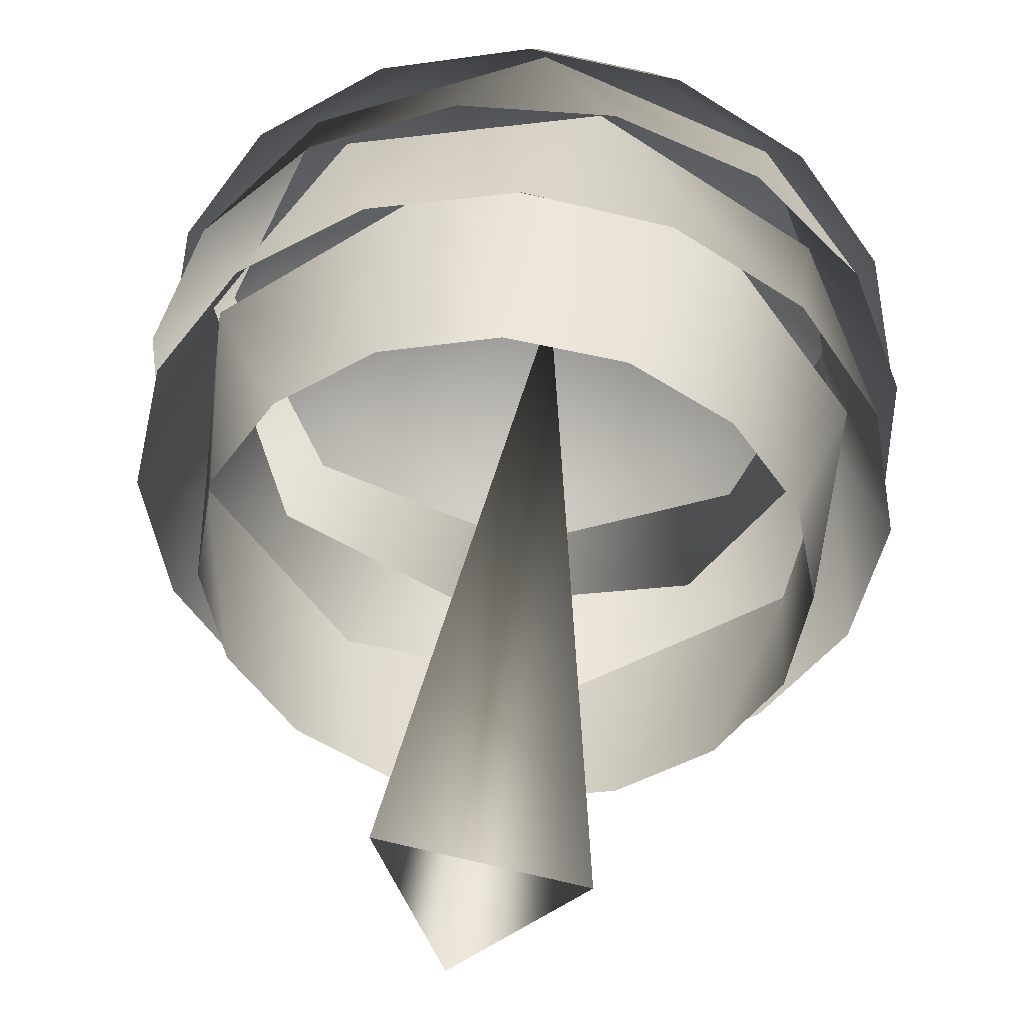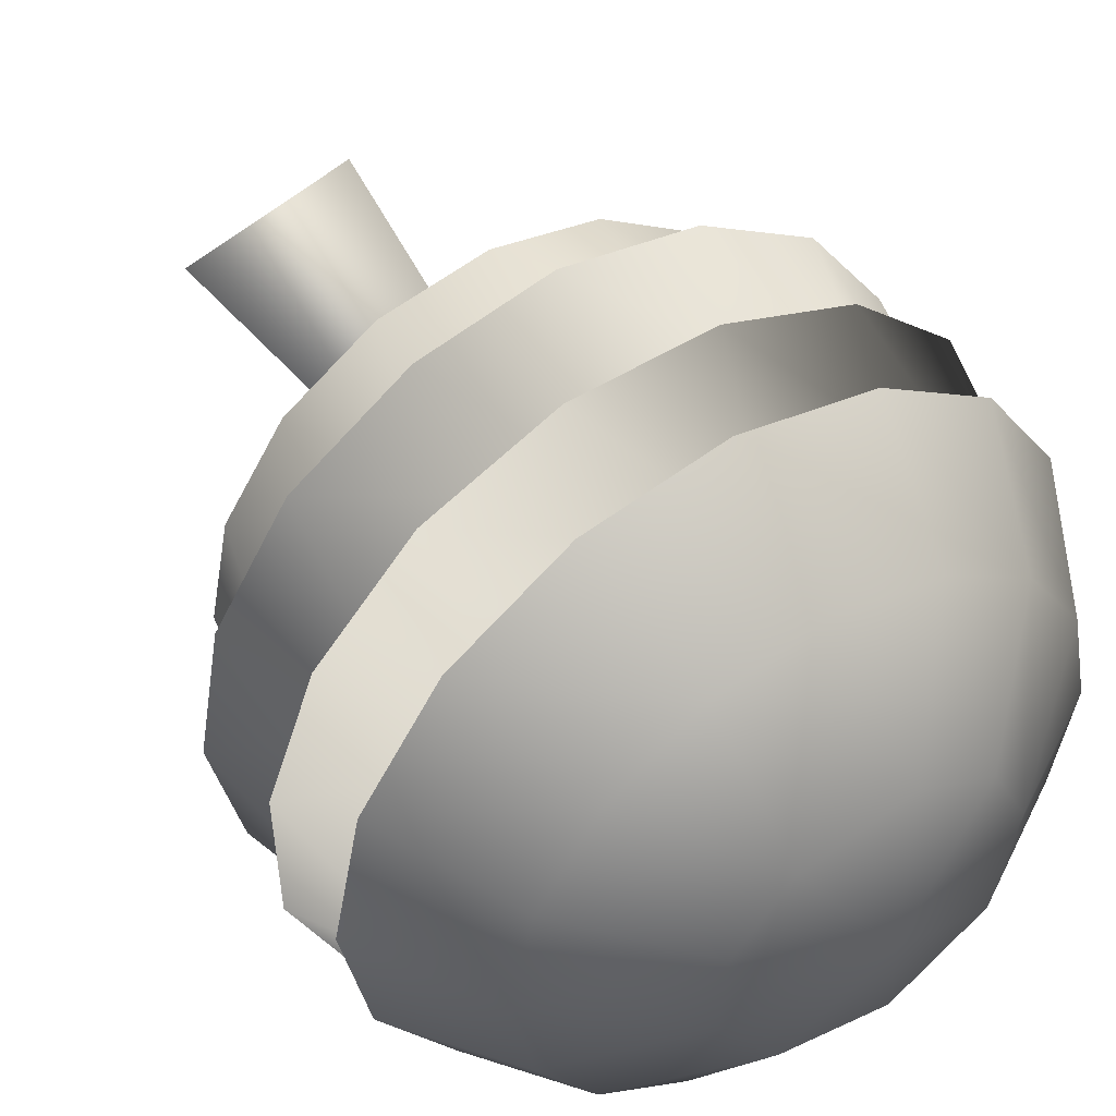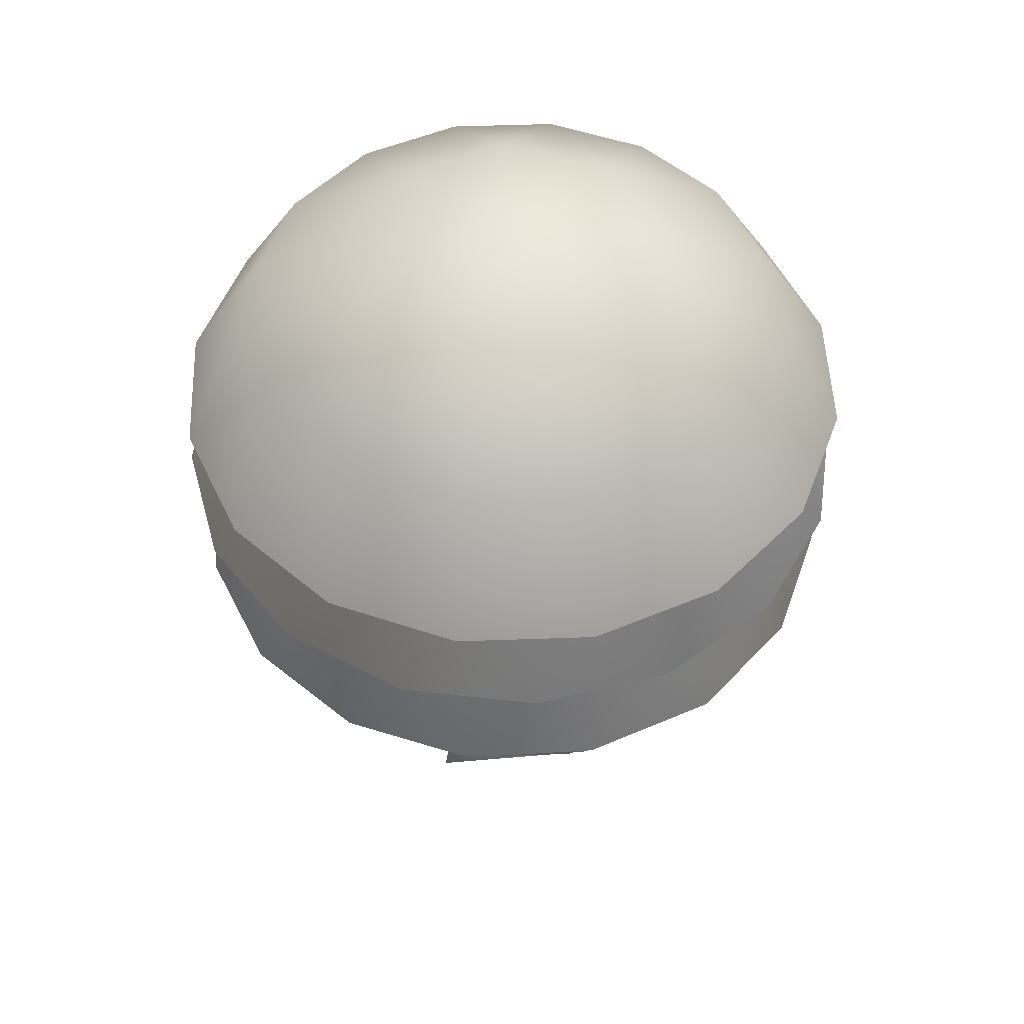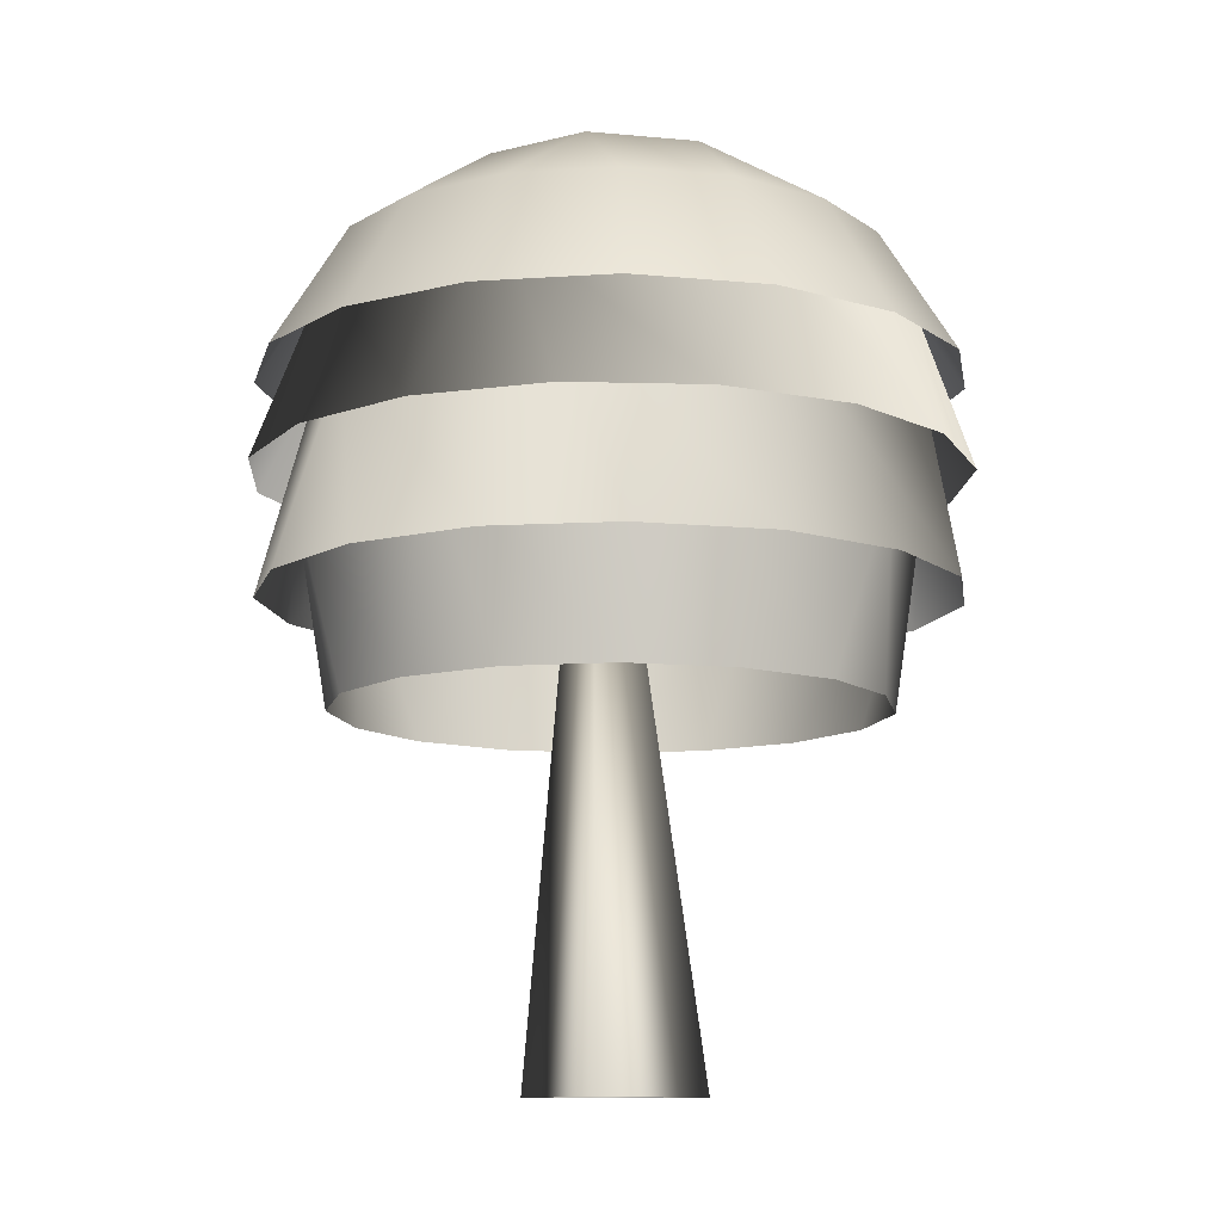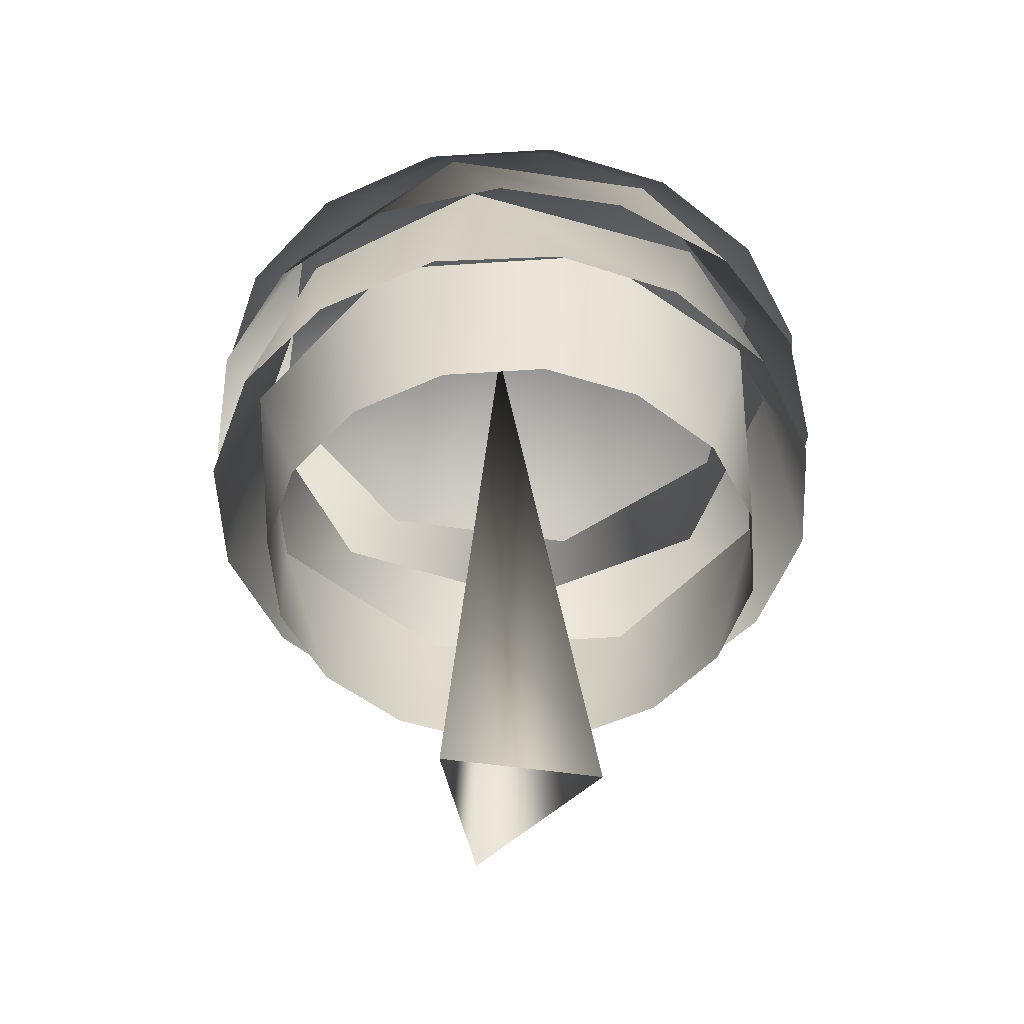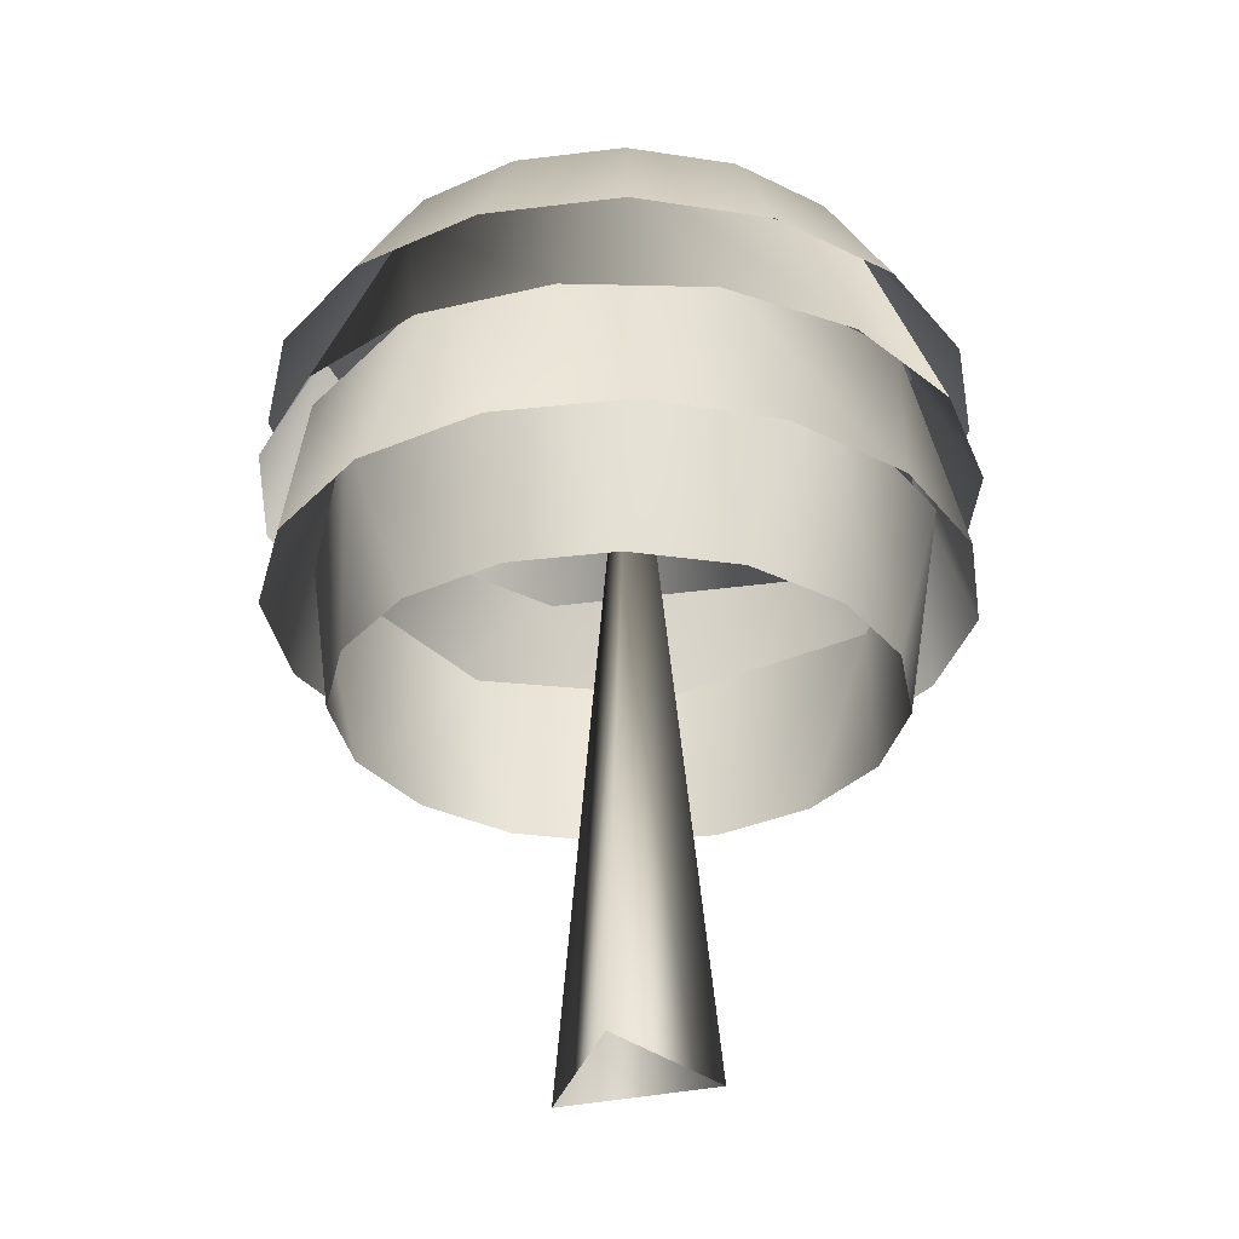
<metadata>
{"format":"obj","ext":"obj","renderer":"f3d","projection":"perspective","resolution":1024,"background":"white","views":[{"elev":40.6,"azim":4.1,"up":"+Z"},{"elev":49.1,"azim":146.6,"up":"+Z"},{"elev":51.1,"azim":9.0,"up":"+Y"},{"elev":-11.2,"azim":-159.3,"up":"+Y"},{"elev":-51.1,"azim":-119.8,"up":"+Y"},{"elev":-31.6,"azim":88.8,"up":"+Y"}]}
</metadata>
<code>
v 0.3542 -0.0269 0.049
v -0.0768 -0.0311 -0.343
v 0.0569 2.835 -0.0336
v -0.2851 -0.0279 0.2143
v -0.2341 2.4 -1.097
v -0.494 1.702 -1.159
v -0.9151 1.702 -0.8755
v -0.8872 2.4 -0.6972
v -1.264 1.702 0.0253
v -1.157 1.702 0.5061
v -1.095 2.4 0.2436
v -1.179 1.702 -0.4599
v 1.097 2.4 -0.2446
v 1.152 1.702 -0.513
v 0.8694 1.702 -0.9162
v 0.603 2.4 -0.9483
v 0.4538 1.702 -1.18
v -0.0311 1.702 -1.265
v -0.8744 1.702 0.9092
v -0.6018 2.4 0.9474
v -0.4588 1.702 1.173
v 0.0264 1.702 1.258
v 0.2383 2.4 1.096
v 0.4948 1.702 1.152
v 0.91 1.702 0.8685
v 0.9486 2.4 0.6022
v 1.174 1.702 0.4529
v 1.259 1.702 -0.0323
v -0.5209 3.26 0.1033
v -0.9999 2.954 -0.0003
v -0.9238 2.954 0.3823
v -0.7073 2.954 0.7064
v -0.3829 3.26 0.3823
v -0.3829 2.954 0.9232
v -0.4908 2.495 1.183
v -0.9064 2.495 0.9055
v -1.184 2.495 0.49
v -1.282 2.495 -0.0003
v -0.9238 2.954 -0.3826
v -1.184 2.495 -0.4905
v -0.7073 2.954 -0.707
v -0.9064 2.495 -0.9058
v -0.3829 2.954 -0.9235
v -0.4908 2.495 -1.184
v -0.0006 2.954 -0.9996
v -0.0006 2.495 -1.281
v 0.382 2.954 -0.9235
v 0.4897 2.495 -1.184
v -0.0006 3.368 -0.0003
v -0.4416 3.26 -0.2949
v -0.1039 3.26 -0.5203
v 0.2943 3.26 -0.4413
v 0.7061 2.954 -0.707
v 0.5198 3.26 -0.1036
v 0.9229 2.954 -0.3826
v 0.9987 2.954 -0.0003
v 0.4992 3.26 0.2066
v 0.9229 2.954 0.3823
v 0.2943 3.26 0.4407
v 0.7061 2.954 0.7064
v 0.382 2.954 0.9232
v -0.1039 3.26 0.52
v 0.9052 2.495 -0.9061
v 1.183 2.495 -0.4905
v 1.28 2.495 -0.0003
v 1.183 2.495 0.4899
v 0.9052 2.495 0.9055
v 0.4897 2.495 1.183
v -0.0006 2.954 0.999
v -0.0006 2.495 1.281
v -0.2119 2.142 1.28
v 0.2942 2.142 1.264
v 0.0352 2.756 1.091
v 0.7554 2.142 1.055
v 0.7961 2.756 0.7457
v 1.101 2.142 0.6851
v 1.27 2.142 0.227
v 1.085 2.756 -0.0279
v -1.274 2.142 -0.2223
v -1.264 2.142 0.2944
v -1.088 2.756 0.0301
v -1.055 2.142 0.7556
v -0.7462 2.756 0.7962
v -0.6856 2.142 1.101
v 0.2112 2.142 -1.28
v -0.2949 2.142 -1.264
v -0.0359 2.756 -1.091
v -0.756 2.142 -1.055
v -0.7967 2.756 -0.7461
v -1.102 2.142 -0.6856
v 1.263 2.142 -0.2947
v 1.054 2.142 -0.7559
v 0.7456 2.756 -0.7965
v 0.6851 2.142 -1.102
v -1.096 1.997 -0.2318
v -1 1.304 -0.0155
v -0.9301 1.304 0.3818
v -0.9952 1.997 0.5273
v -0.388 1.304 0.9257
v -0.0041 1.304 1.003
v -0.2195 1.997 1.099
v -0.7132 1.304 0.7076
v 0.2225 1.997 -1.103
v -0.0008 1.304 -1.004
v -0.385 1.304 -0.9281
v -0.621 1.997 -0.9369
v -0.7108 1.304 -0.7112
v -0.9288 1.304 -0.3862
v 0.38 1.304 0.9271
v 0.624 1.997 0.9328
v 0.7058 1.304 0.7102
v 0.9239 1.304 0.3849
v 1.1 1.997 0.2248
v 0.9972 1.304 0.0101
v 0.9251 1.304 -0.3828
v 0.9365 1.997 -0.6245
v 0.7082 1.304 -0.7087
v 0.383 1.304 -0.9268
g model_texture2_png
f 1 2 3
f 4 1 3
f 2 4 3
f 5 6 7
f 7 8 5
f 9 10 11
f 9 11 8
f 8 12 9
f 7 12 8
f 13 14 15
f 15 16 13
f 15 17 16
f 16 17 18
f 18 5 16
f 18 6 5
f 11 10 19
f 19 20 11
f 19 21 20
f 20 21 22
f 22 23 20
f 22 24 23
f 23 24 25
f 25 26 23
f 25 27 26
f 26 27 28
f 28 13 26
f 28 14 13
f 29 30 31
f 29 31 32
f 32 33 29
f 33 32 34
f 35 34 32
f 32 36 35
f 36 32 31
f 31 37 36
f 37 31 30
f 30 38 37
f 38 30 39
f 39 40 38
f 40 39 41
f 41 42 40
f 42 41 43
f 43 44 42
f 44 43 45
f 45 46 44
f 46 45 47
f 47 48 46
f 49 50 29
f 30 29 50
f 50 39 30
f 50 41 39
f 41 50 51
f 51 43 41
f 51 45 43
f 45 51 52
f 52 47 45
f 52 53 47
f 53 52 54
f 54 55 53
f 54 56 55
f 56 54 57
f 57 58 56
f 58 57 59
f 59 60 58
f 59 61 60
f 61 59 62
f 49 62 59
f 49 59 57
f 49 57 54
f 49 54 52
f 49 52 51
f 49 51 50
f 48 47 53
f 53 63 48
f 63 53 55
f 55 64 63
f 64 55 56
f 56 65 64
f 65 56 58
f 58 66 65
f 66 58 60
f 60 67 66
f 67 60 61
f 61 68 67
f 68 61 69
f 62 69 61
f 62 34 69
f 34 62 33
f 49 33 62
f 49 29 33
f 34 35 70
f 70 69 34
f 69 70 68
f 30 29 50
f 29 30 31
f 50 39 30
f 71 72 73
f 73 72 74
f 74 75 73
f 74 76 75
f 75 76 77
f 77 78 75
f 79 80 81
f 81 80 82
f 82 83 81
f 82 84 83
f 83 84 71
f 71 73 83
f 85 86 87
f 87 86 88
f 88 89 87
f 88 90 89
f 89 90 79
f 79 81 89
f 77 91 78
f 78 91 92
f 92 93 78
f 92 94 93
f 93 94 85
f 85 87 93
f 95 96 97
f 97 98 95
f 99 100 101
f 99 101 98
f 98 102 99
f 97 102 98
f 103 104 105
f 105 106 103
f 105 107 106
f 106 107 108
f 108 95 106
f 108 96 95
f 101 100 109
f 109 110 101
f 109 111 110
f 110 111 112
f 112 113 110
f 112 114 113
f 113 114 115
f 115 116 113
f 115 117 116
f 116 117 118
f 118 103 116
f 118 104 103

</code>
